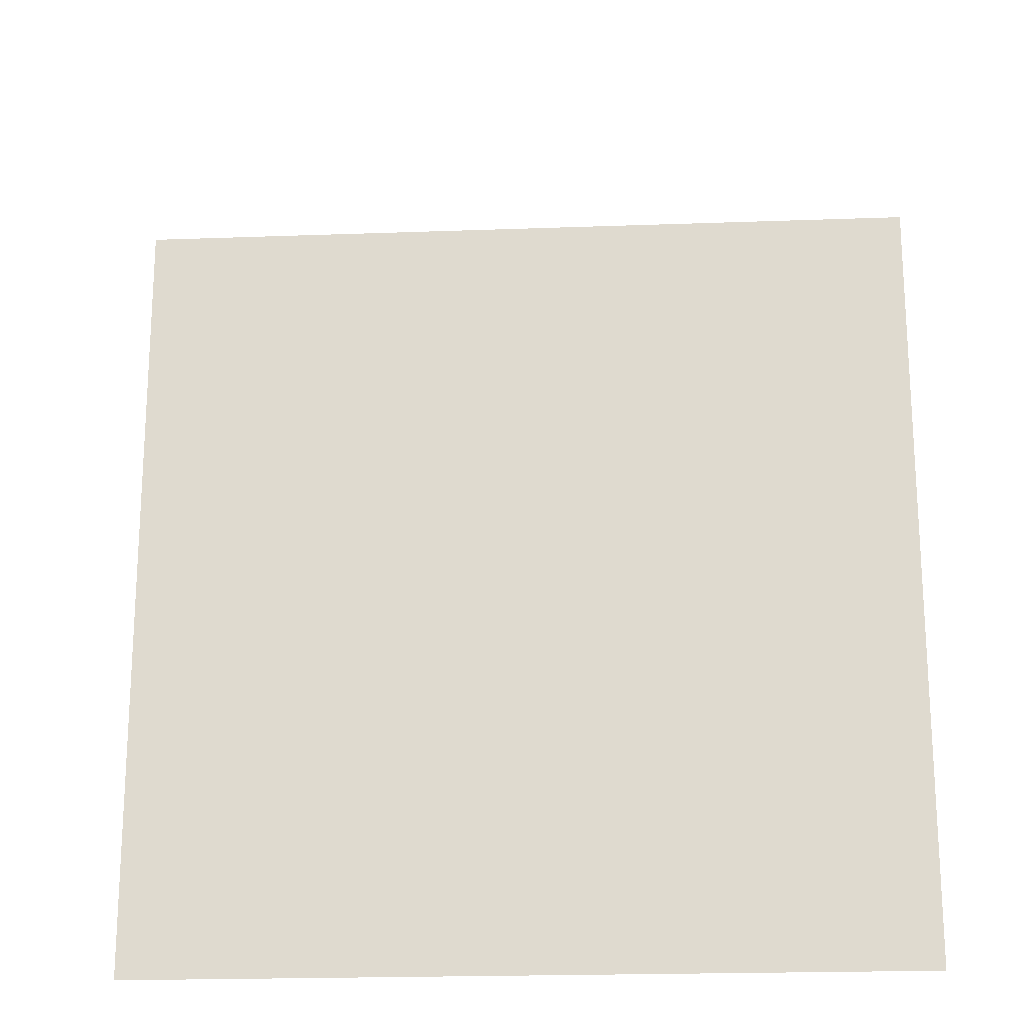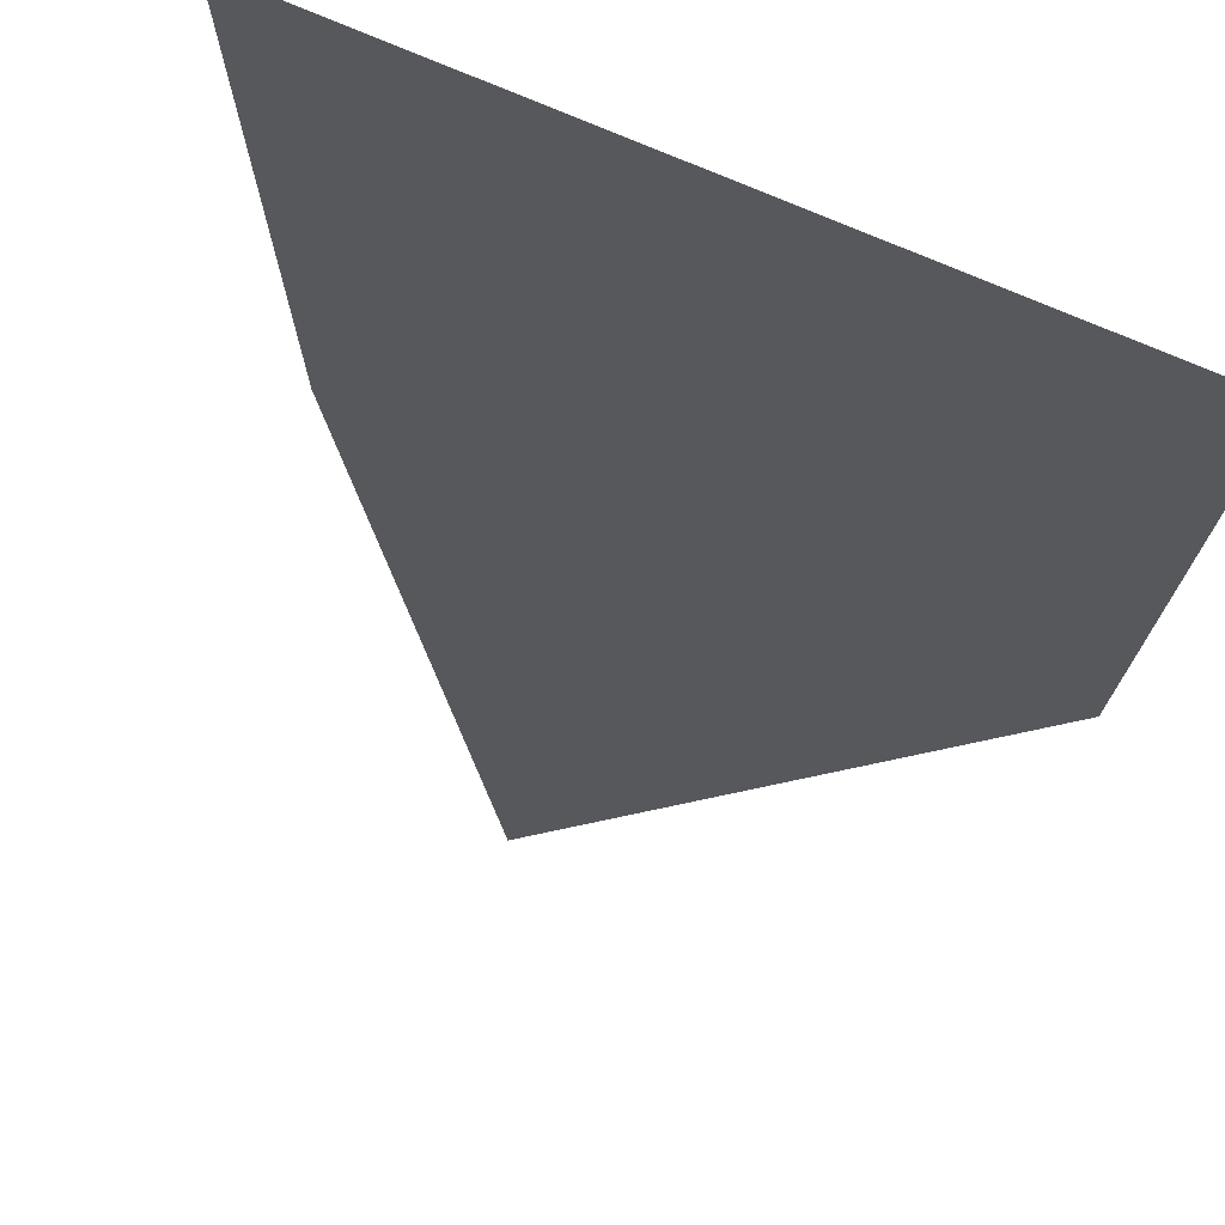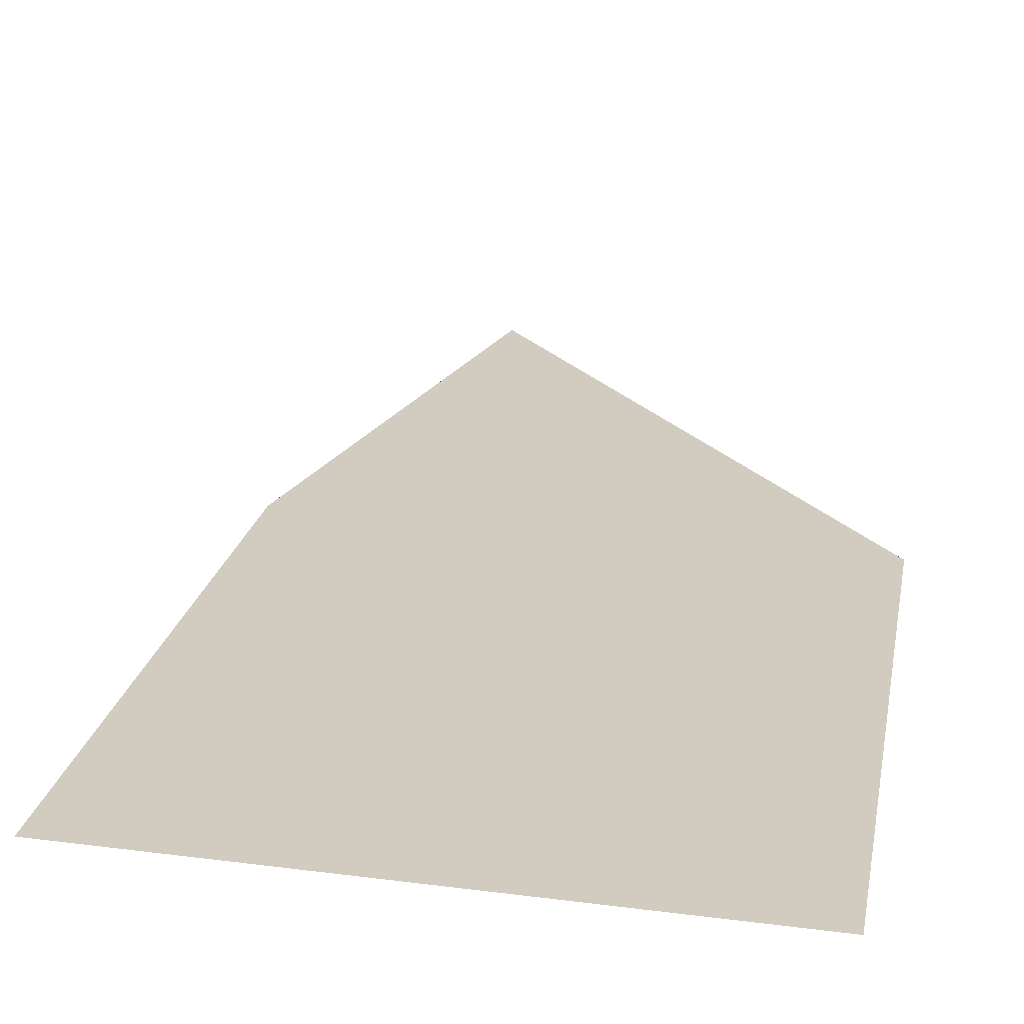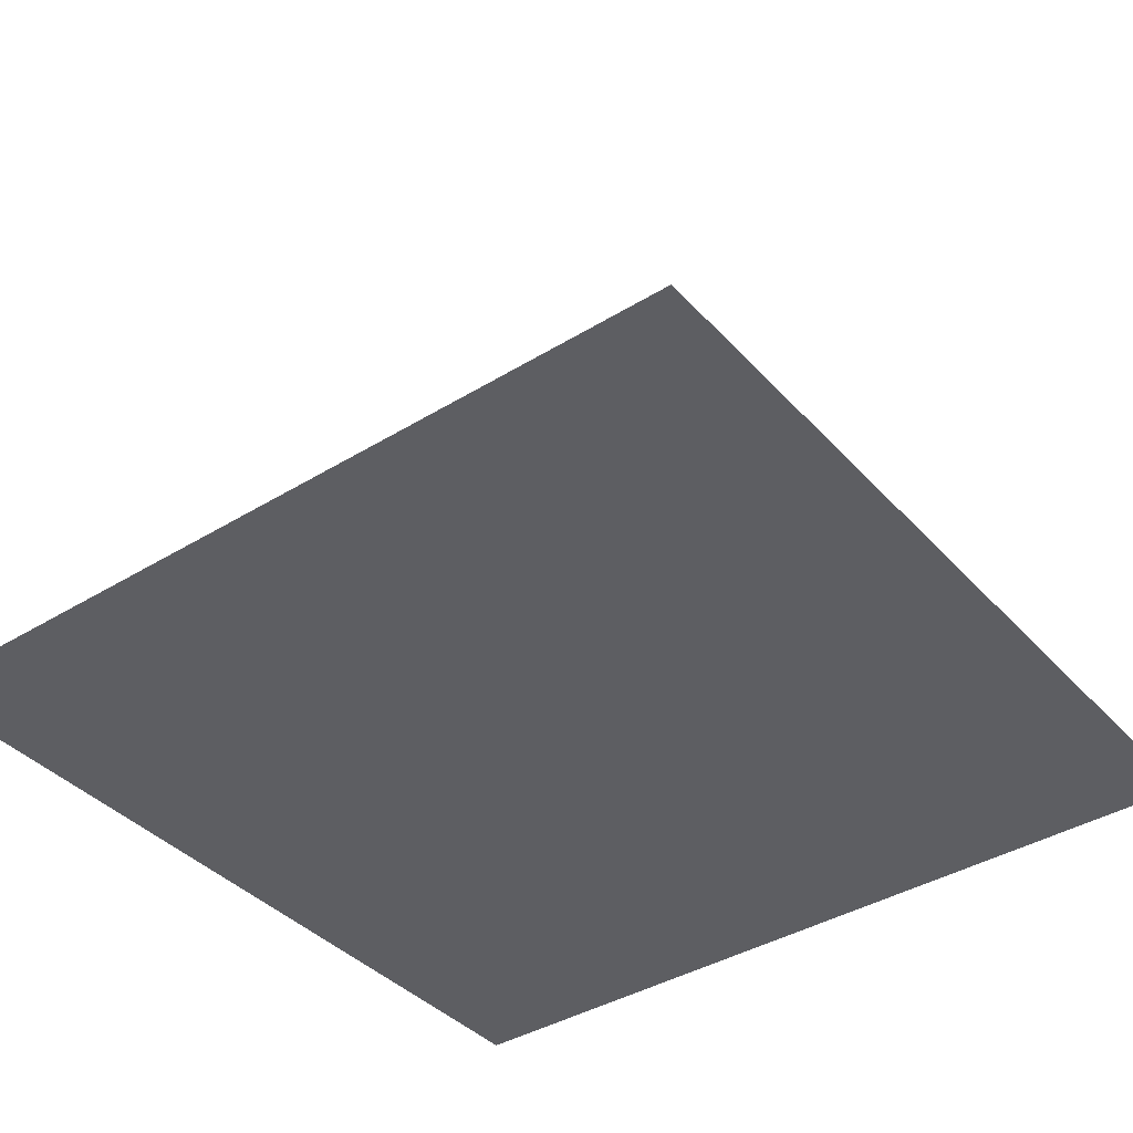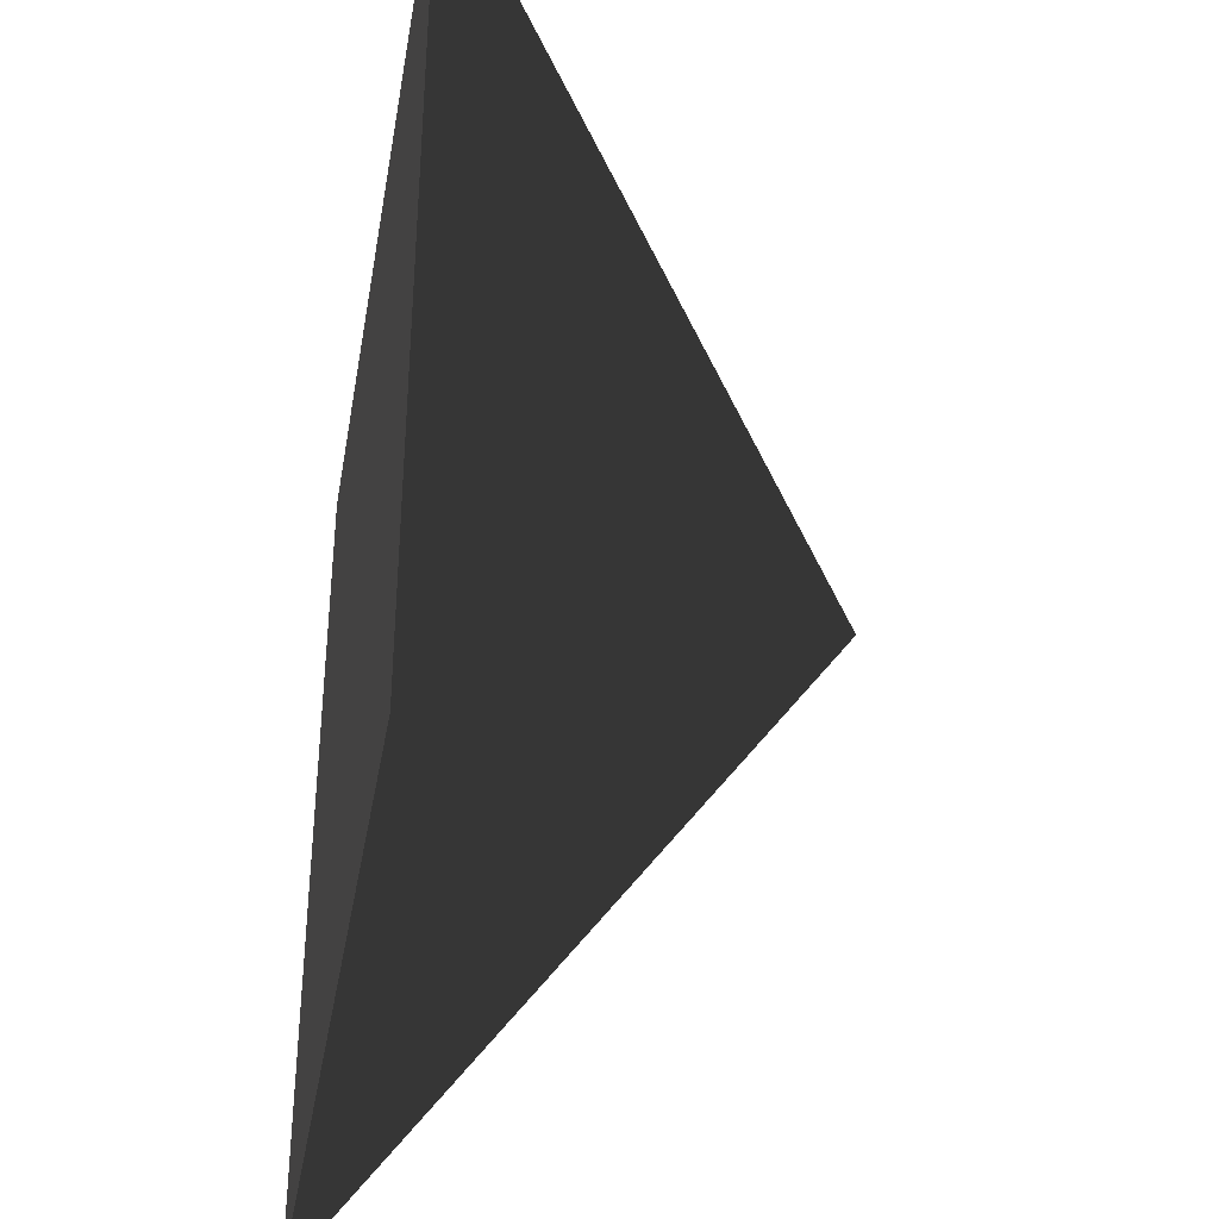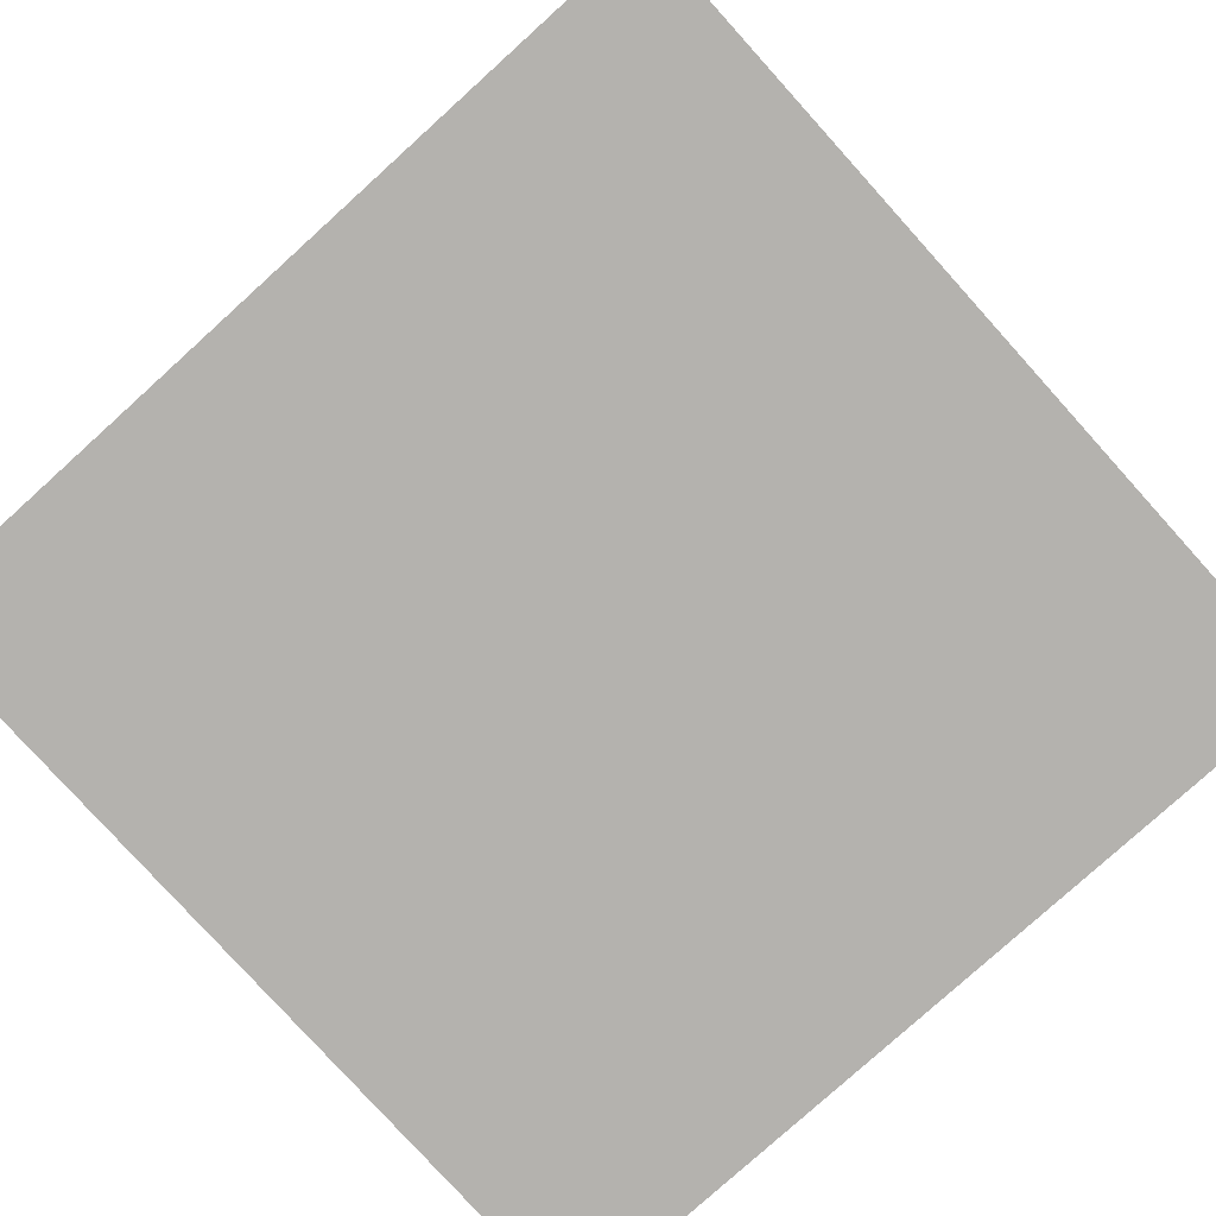
<metadata>
{"format":"obj","ext":"obj","renderer":"f3d","projection":"perspective","resolution":1024,"background":"white","views":[{"elev":-20.6,"azim":3.8,"up":"+Y"},{"elev":73.0,"azim":23.7,"up":"+Y"},{"elev":23.8,"azim":-78.3,"up":"+Z"},{"elev":-39.4,"azim":-52.6,"up":"+Z"},{"elev":-37.1,"azim":-99.7,"up":"+Y"},{"elev":-79.8,"azim":42.1,"up":"+Z"}]}
</metadata>
<code>
v 0 0 0.7071
v 0.7071 -0.7071 0
v 0.7071 0.7071 0
v -0.7071 0.7071 0
v -0.7071 -0.7071 0
f 1 2 3
f 1 3 4
f 1 4 5
f 1 5 2

</code>
